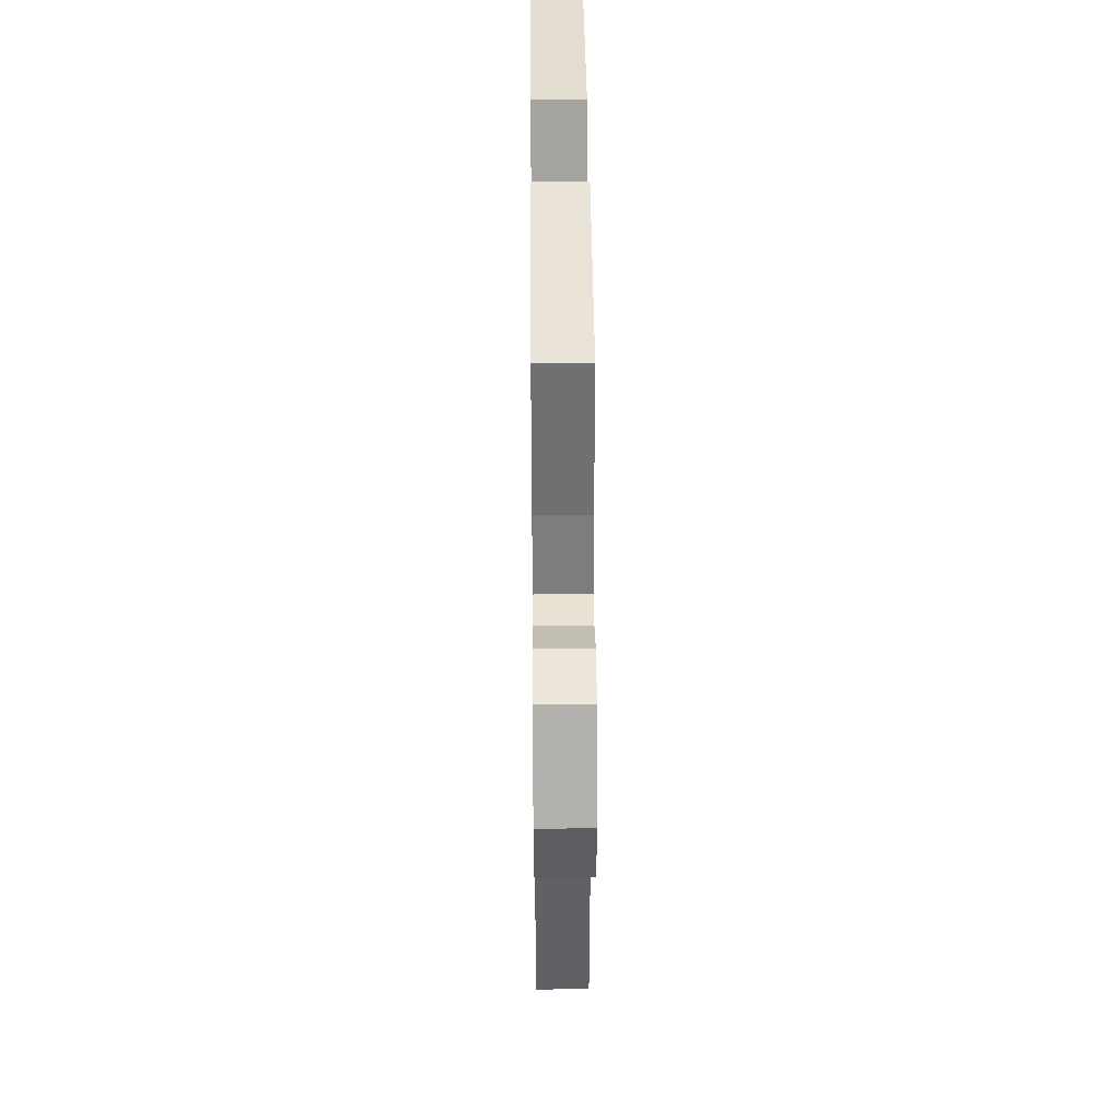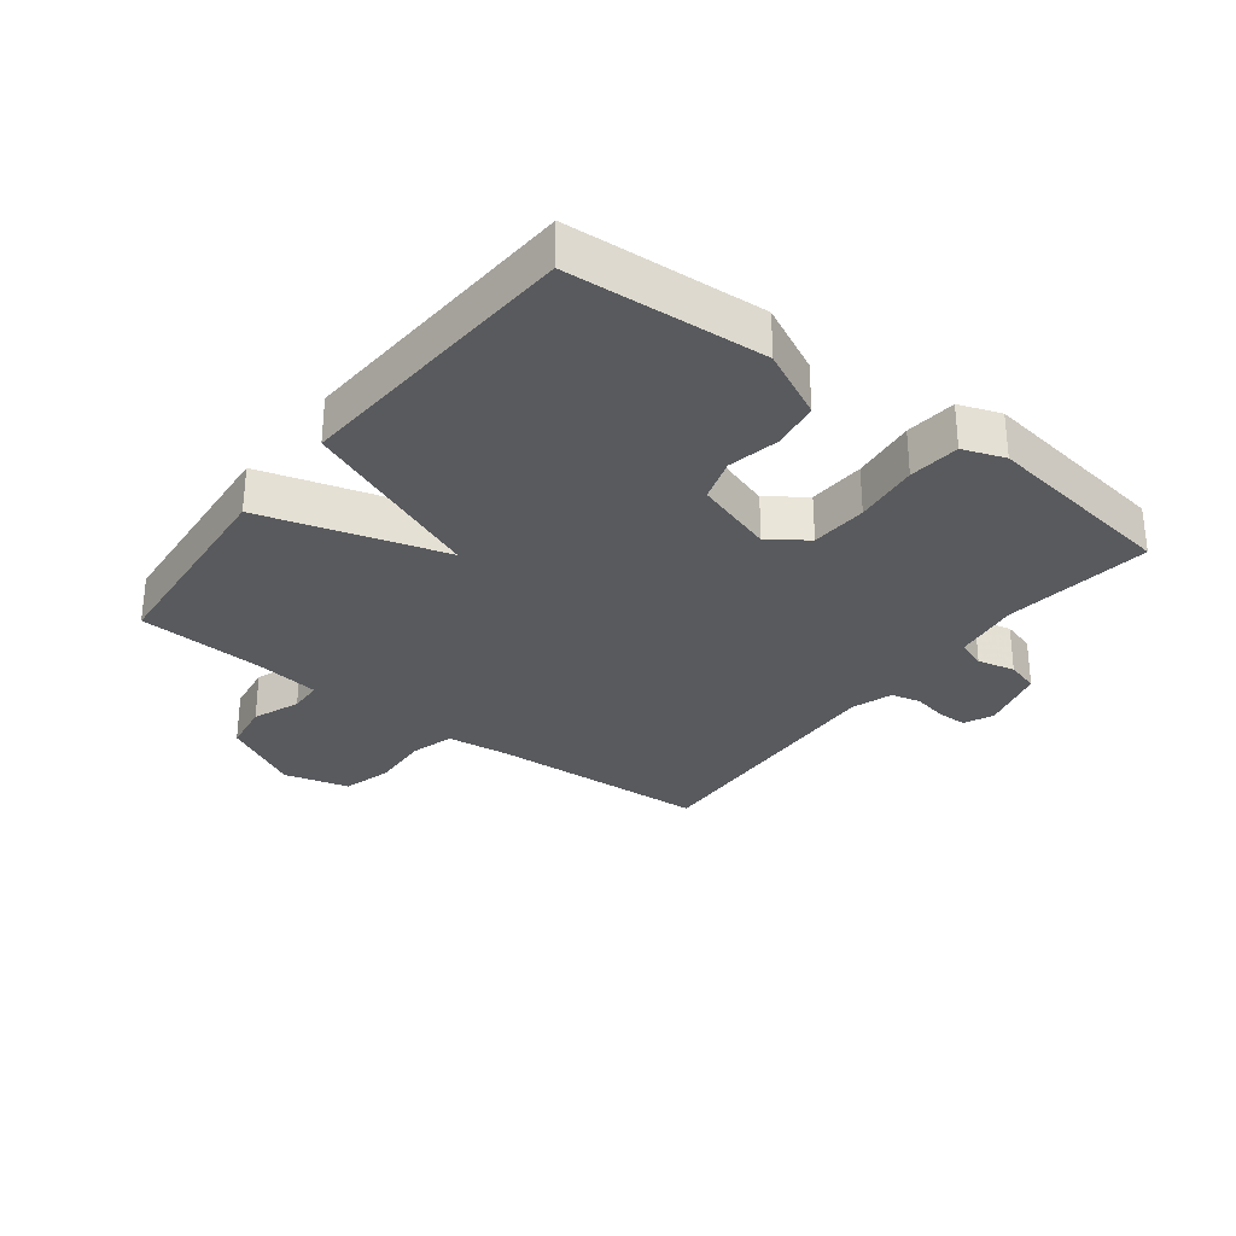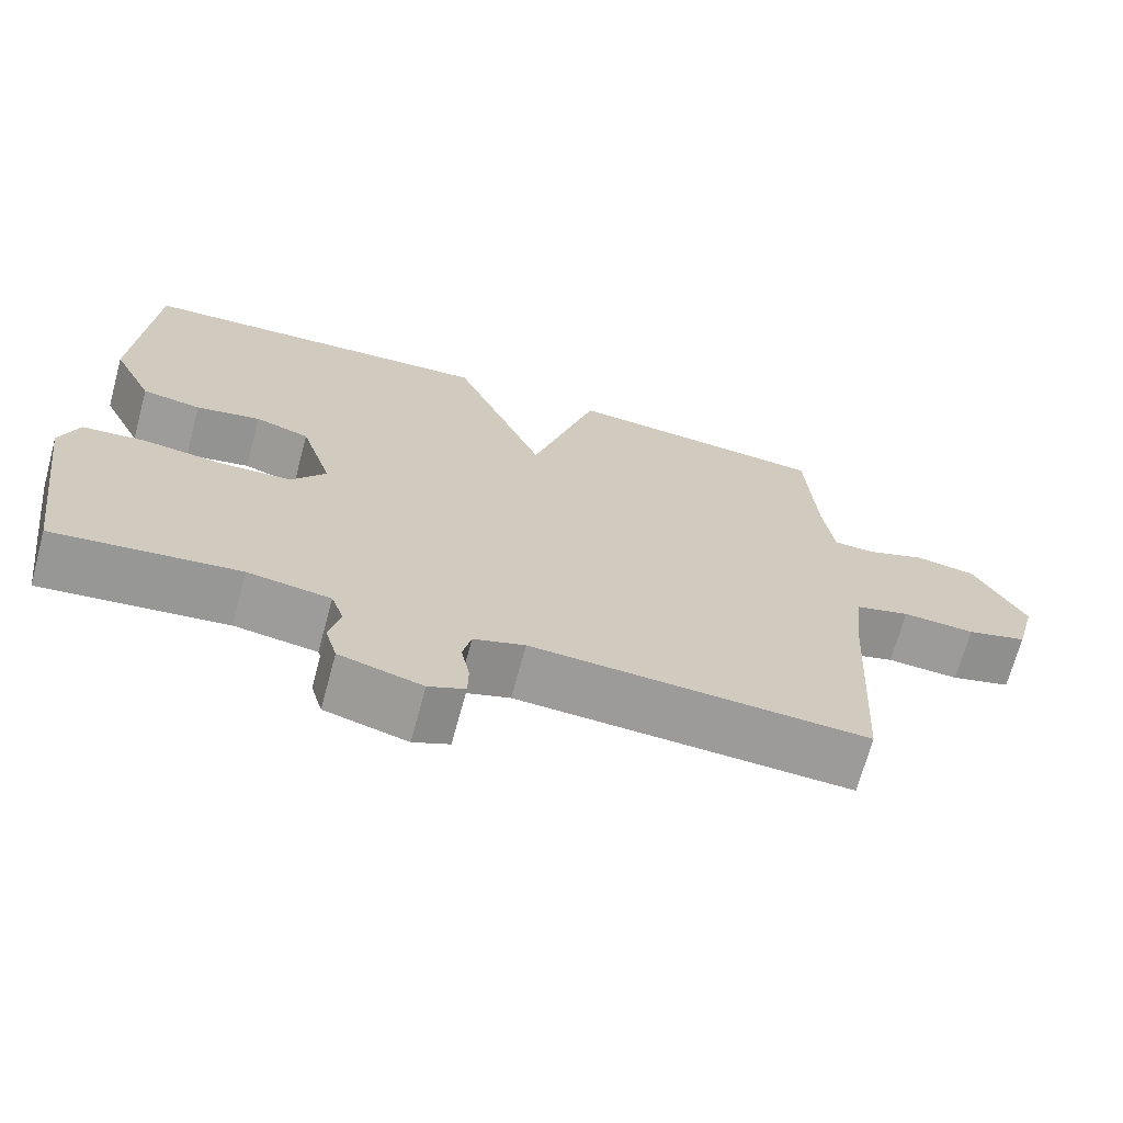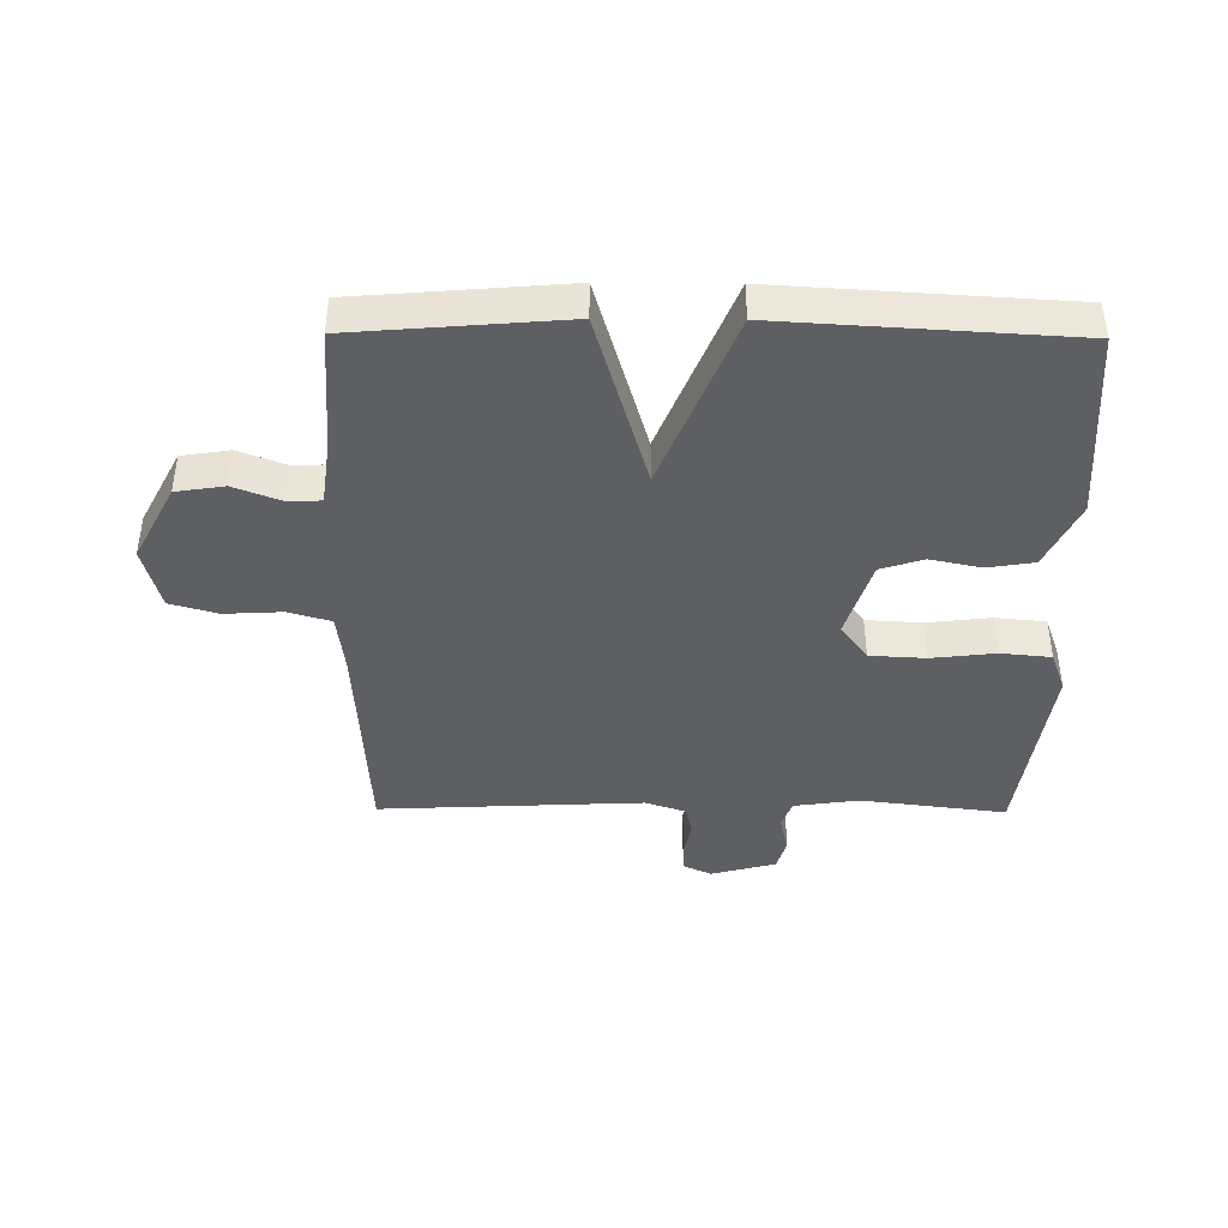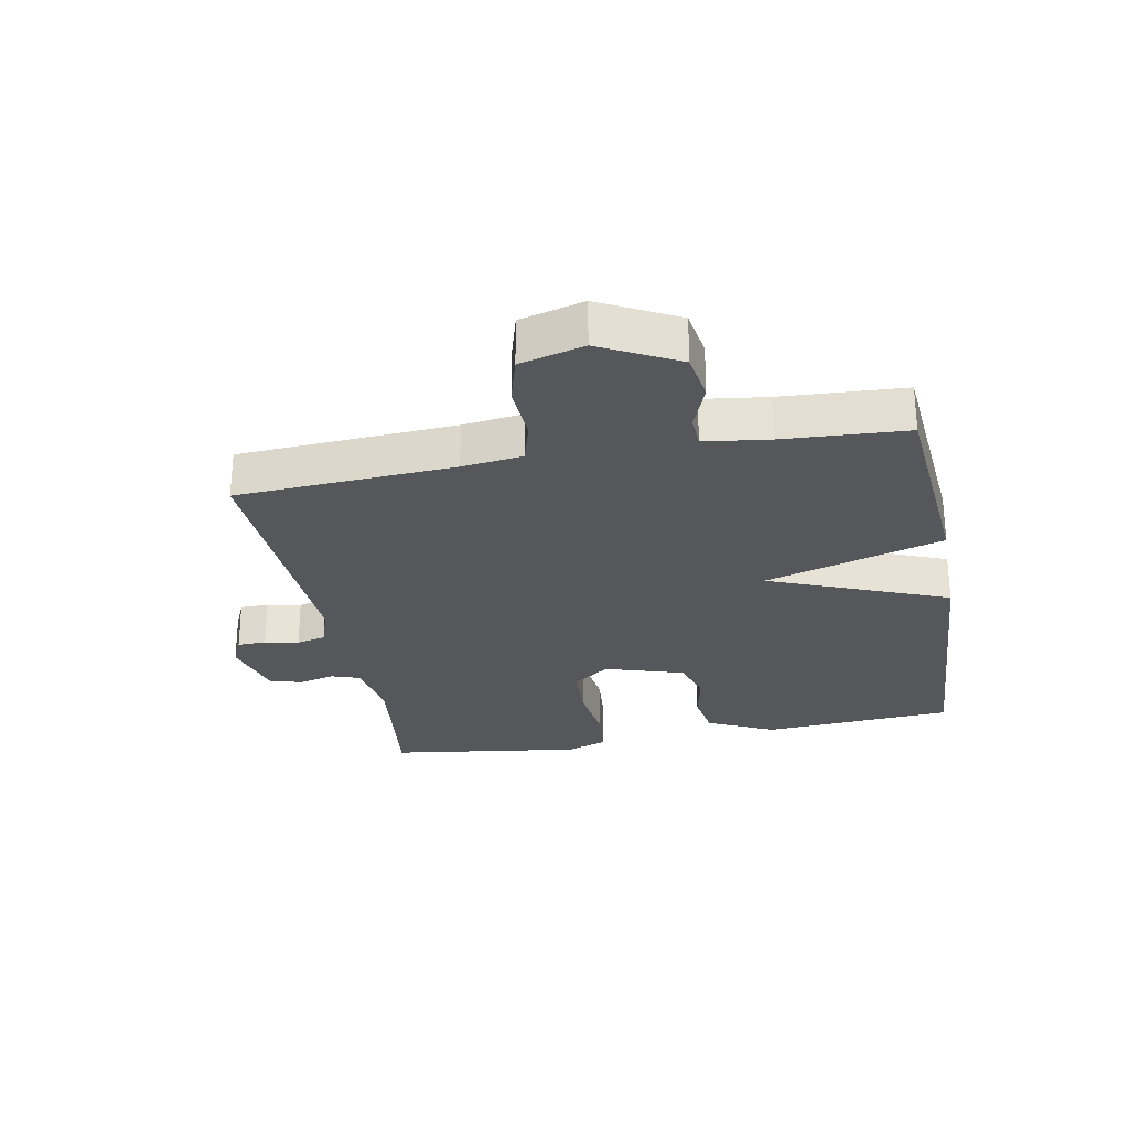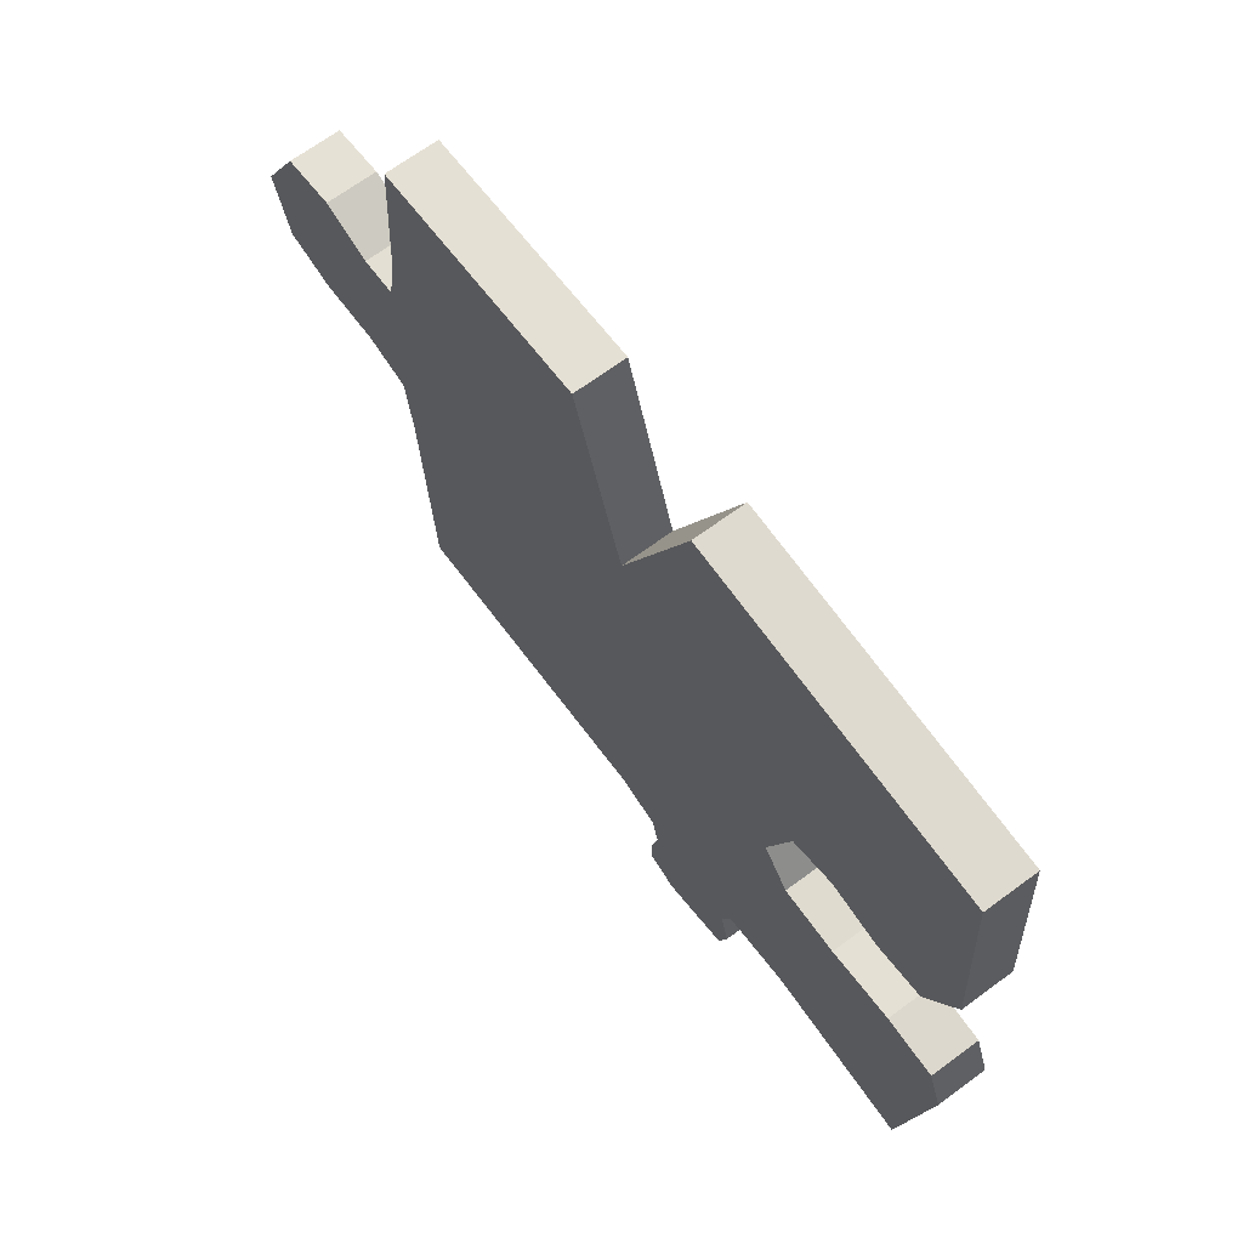
<metadata>
{"format":"obj","ext":"obj","renderer":"f3d","projection":"perspective","resolution":1024,"background":"white","views":[{"elev":38.6,"azim":-90.5,"up":"+Z"},{"elev":-30.6,"azim":52.5,"up":"+Y"},{"elev":-69.5,"azim":164.8,"up":"+Z"},{"elev":-41.8,"azim":-0.5,"up":"+Y"},{"elev":-27.4,"azim":-79.2,"up":"+Y"},{"elev":68.3,"azim":53.6,"up":"+Z"}]}
</metadata>
<code>
v 0.5 0.07 0.5
v 0.521 0.07 0.19
v 0.469 0.07 0.082
v 0.394 0.07 0.07
v 0.312 0.07 0.087
v 0.243 0.07 0.065
v 0.203 0.07 -0.062
v 0.246 0.07 -0.121
v 0.336 0.07 -0.126
v 0.439 0.07 -0.114
v 0.52 0.07 -0.122
v 0.544 0.07 -0.188
v 0.5 0.07 -0.5
v 0.265 0.07 -0.471
v 0.16 0.07 -0.486
v 0.144 0.07 -0.532
v 0.158 0.07 -0.591
v 0.143 0.07 -0.643
v 0.038 0.07 -0.671
v -0.008 0.07 -0.65
v -0.009 0.07 -0.604
v 0.002 0.07 -0.549
v -0.009 0.07 -0.502
v -0.074 0.07 -0.48
v -0.5 0.07 -0.5
v -0.52 0.07 -0.149
v -0.532 0.07 -0.052
v -0.601 0.07 -0.032
v -0.693 0.07 -0.037
v -0.77 0.07 -0.015
v -0.797 0.07 0.088
v -0.732 0.07 0.212
v -0.654 0.07 0.224
v -0.579 0.07 0.195
v -0.526 0.07 0.197
v -0.512 0.07 0.301
v -0.5 0.07 0.5
v -0.163 0.07 0.528
v -0.079 0.07 0.241
v 0.037 0.07 0.528
v 0.5 0 0.5
v 0.521 0 0.19
v 0.469 0 0.082
v 0.394 0 0.07
v 0.312 0 0.087
v 0.243 0 0.065
v 0.203 0 -0.062
v 0.246 0 -0.121
v 0.336 0 -0.126
v 0.439 0 -0.114
v 0.52 0 -0.122
v 0.544 0 -0.188
v 0.5 0 -0.5
v 0.265 0 -0.471
v 0.16 0 -0.486
v 0.144 0 -0.532
v 0.158 0 -0.591
v 0.143 0 -0.643
v 0.038 0 -0.671
v -0.008 0 -0.65
v -0.009 0 -0.604
v 0.002 0 -0.549
v -0.009 0 -0.502
v -0.074 0 -0.48
v -0.5 0 -0.5
v -0.52 0 -0.149
v -0.532 0 -0.052
v -0.601 0 -0.032
v -0.693 0 -0.037
v -0.77 0 -0.015
v -0.797 0 0.088
v -0.732 0 0.212
v -0.654 0 0.224
v -0.579 0 0.195
v -0.526 0 0.197
v -0.512 0 0.301
v -0.5 0 0.5
v -0.163 0 0.528
v -0.079 0 0.241
v 0.037 0 0.528
f 3 4 5
f 2 3 5
f 1 2 5
f 40 1 5
f 39 40 5
f 36 37 38 39
f 39 5 6
f 36 39 6
f 35 36 6
f 34 35 6 7
f 32 33 34
f 31 32 34
f 30 31 34
f 29 30 34
f 28 29 34
f 34 7 8
f 28 34 8
f 27 28 8
f 26 27 8
f 26 8 9
f 25 26 9
f 24 25 9
f 10 11 12
f 9 10 12
f 24 9 12
f 23 24 12
f 22 23 12
f 20 21 22
f 19 20 22
f 18 19 22
f 17 18 22
f 16 17 22
f 15 16 22
f 15 22 12
f 14 15 12
f 12 13 14
f 45 44 43
f 45 43 42
f 45 42 41
f 45 41 80
f 45 80 79
f 79 78 77 76
f 46 45 79
f 46 79 76
f 46 76 75
f 47 46 75 74
f 74 73 72
f 74 72 71
f 74 71 70
f 74 70 69
f 74 69 68
f 48 47 74
f 48 74 68
f 48 68 67
f 48 67 66
f 49 48 66
f 49 66 65
f 49 65 64
f 52 51 50
f 52 50 49
f 52 49 64
f 52 64 63
f 52 63 62
f 62 61 60
f 62 60 59
f 62 59 58
f 62 58 57
f 62 57 56
f 62 56 55
f 52 62 55
f 52 55 54
f 54 53 52
f 1 41 42 2
f 2 42 43 3
f 3 43 44 4
f 4 44 45 5
f 5 45 46 6
f 6 46 47 7
f 7 47 48 8
f 8 48 49 9
f 9 49 50 10
f 10 50 51 11
f 11 51 52 12
f 12 52 53 13
f 13 53 54 14
f 14 54 55 15
f 15 55 56 16
f 16 56 57 17
f 17 57 58 18
f 18 58 59 19
f 19 59 60 20
f 20 60 61 21
f 21 61 62 22
f 22 62 63 23
f 23 63 64 24
f 24 64 65 25
f 25 65 66 26
f 26 66 67 27
f 27 67 68 28
f 28 68 69 29
f 29 69 70 30
f 30 70 71 31
f 31 71 72 32
f 32 72 73 33
f 33 73 74 34
f 34 74 75 35
f 35 75 76 36
f 36 76 77 37
f 37 77 78 38
f 38 78 79 39
f 39 79 80 40
f 40 80 41 1

</code>
